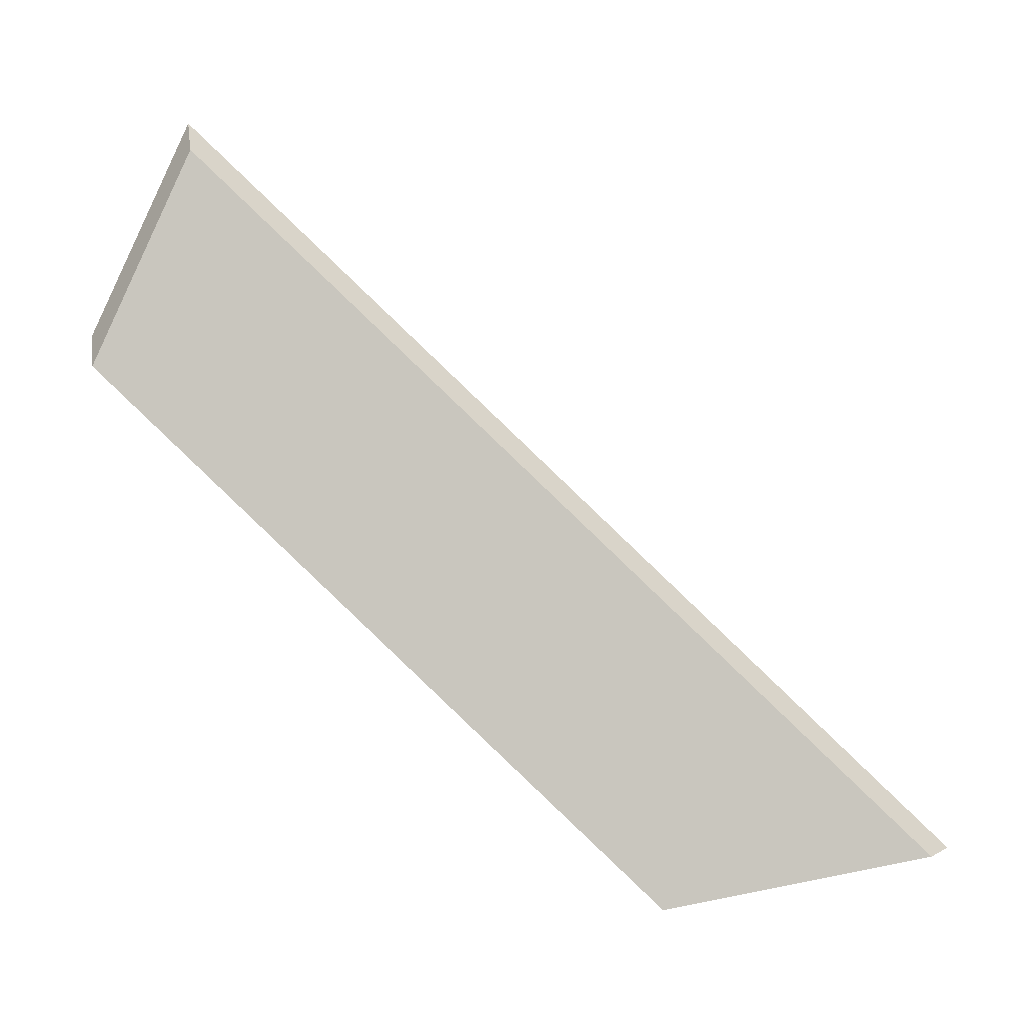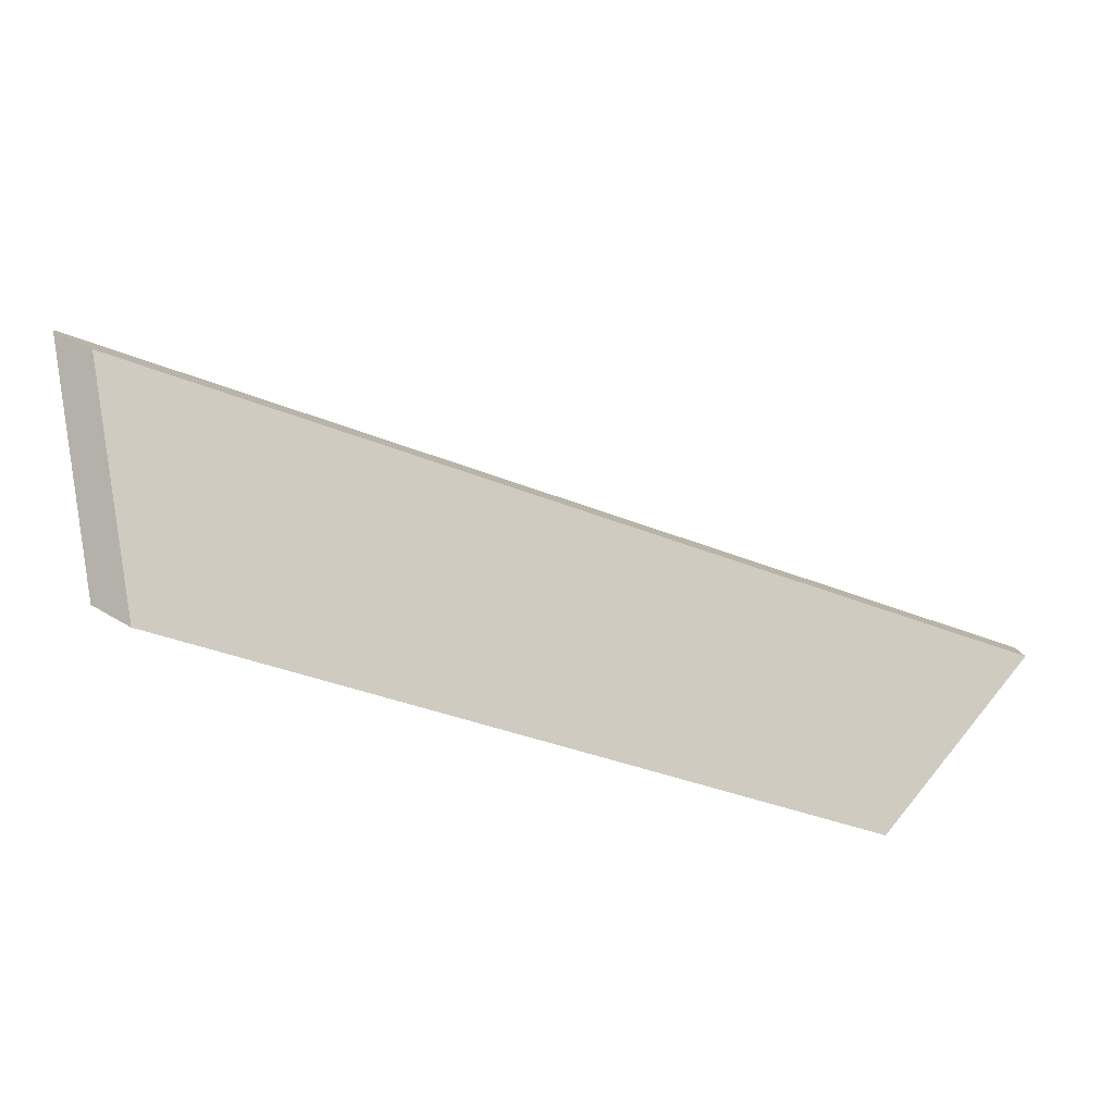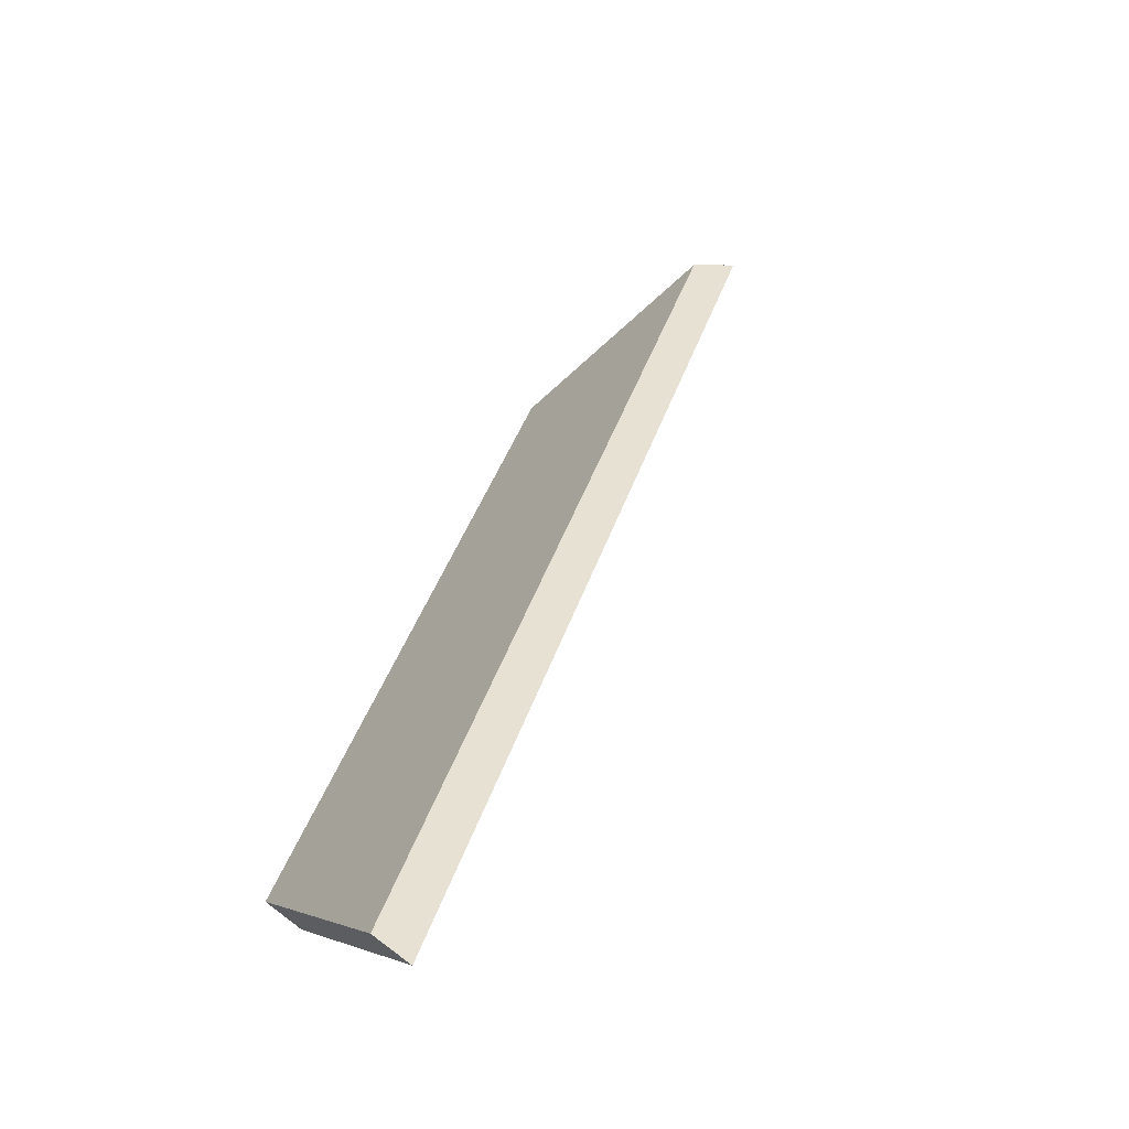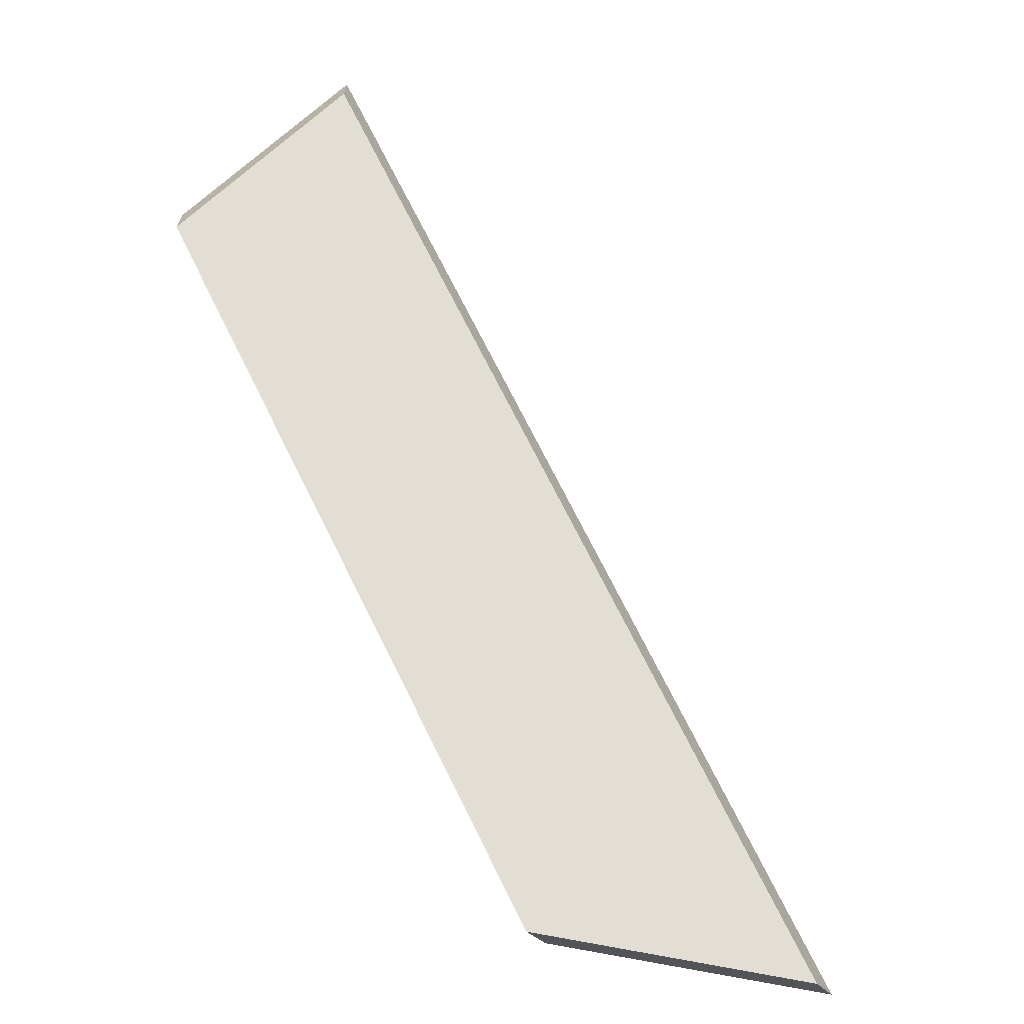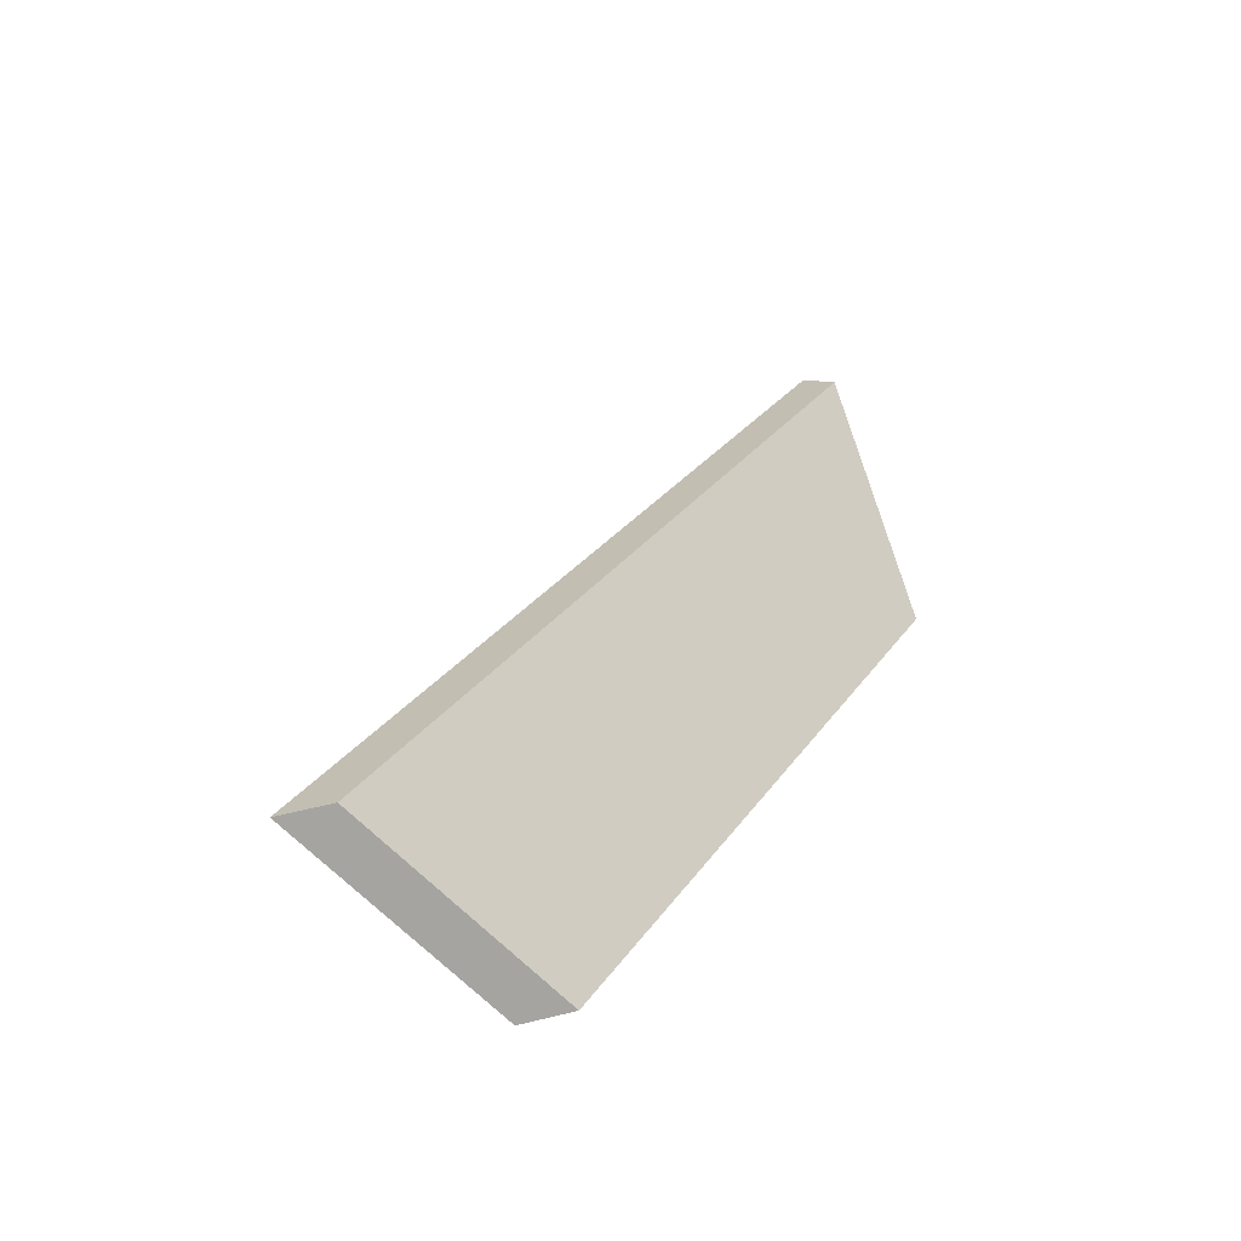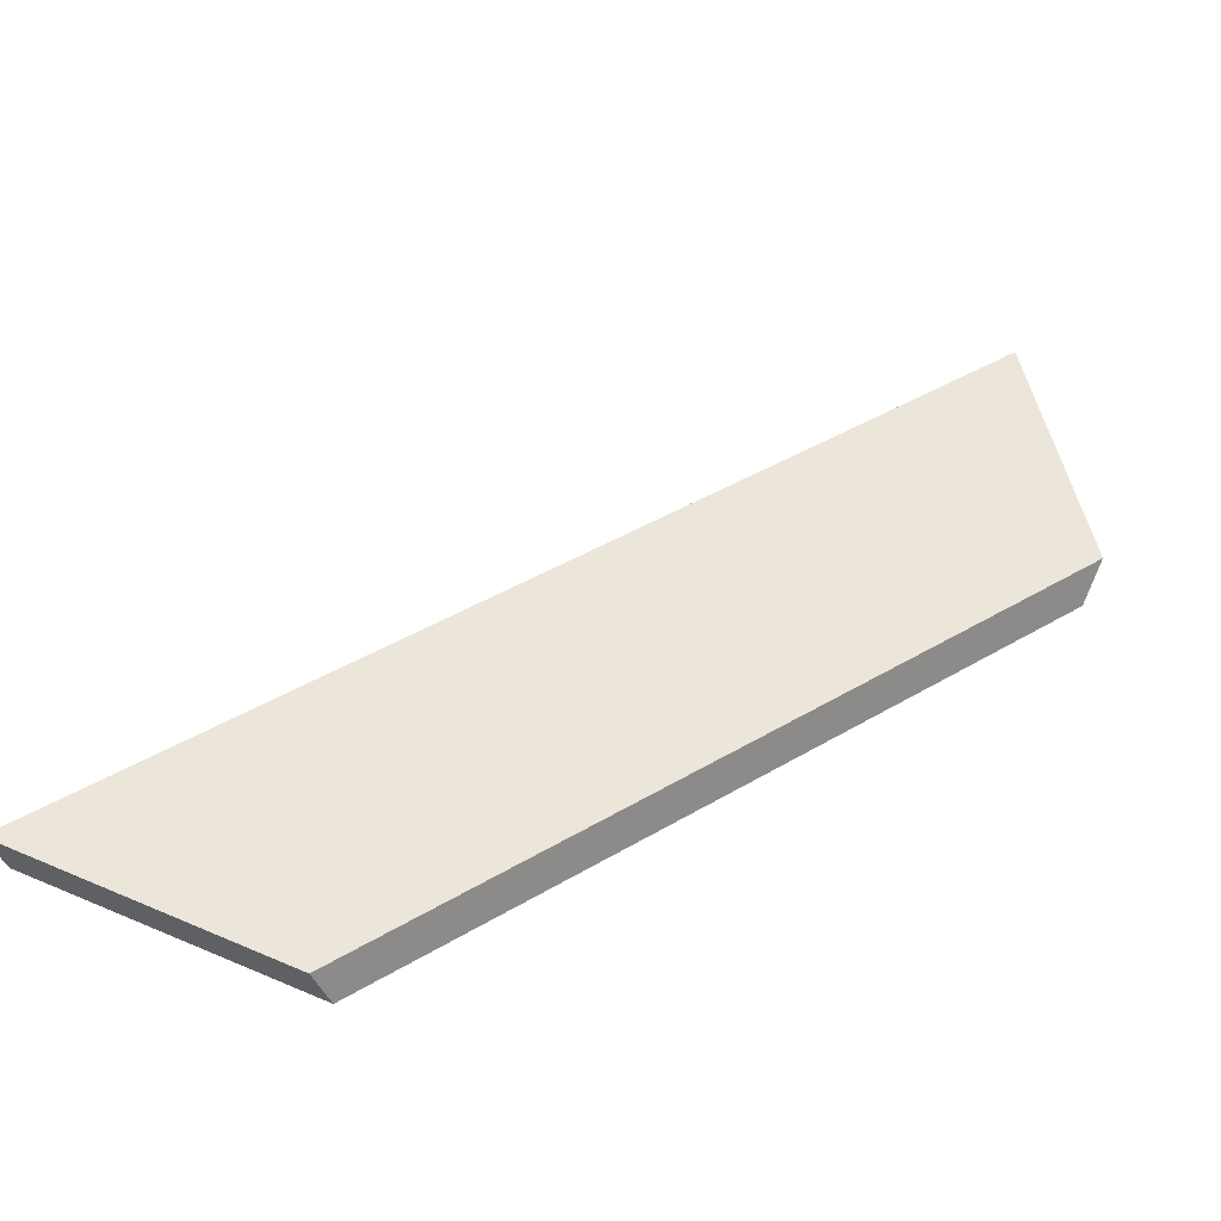
<metadata>
{"format":"obj","ext":"obj","renderer":"f3d","projection":"perspective","resolution":1024,"background":"white","views":[{"elev":43.9,"azim":-8.5,"up":"+Z"},{"elev":40.5,"azim":-53.2,"up":"+Z"},{"elev":5.4,"azim":66.6,"up":"+Z"},{"elev":-67.7,"azim":-19.1,"up":"+Y"},{"elev":55.6,"azim":-104.6,"up":"+Z"},{"elev":-79.3,"azim":158.7,"up":"+Z"}]}
</metadata>
<code>
v -6.041 0.2264 -4.12
v -6.013 0.2007 -4.142
v -5.997 0.2007 -4.14
v -6.035 0.2341 -4.111
v -5.996 0.202 -4.141
v -5.997 0.2007 -4.14
v -6.013 0.2007 -4.142
v -6.011 0.202 -4.143
v -6.035 0.2367 -4.111
v -6.035 0.2341 -4.111
v -5.997 0.2007 -4.14
v -5.996 0.202 -4.141
v -6.011 0.202 -4.143
v -6.013 0.2007 -4.142
v -6.041 0.2264 -4.12
v -6.041 0.229 -4.12
v -6.041 0.229 -4.12
v -6.041 0.2264 -4.12
v -6.035 0.2341 -4.111
v -6.035 0.2367 -4.111
v -6.035 0.2367 -4.111
v -5.996 0.202 -4.141
v -6.011 0.202 -4.143
v -6.041 0.229 -4.12
f 1 2 3
f 1 3 4
f 5 6 7
f 5 7 8
f 9 10 11
f 9 11 12
f 13 14 15
f 13 15 16
f 17 18 19
f 17 19 20
f 21 22 23
f 21 23 24

</code>
